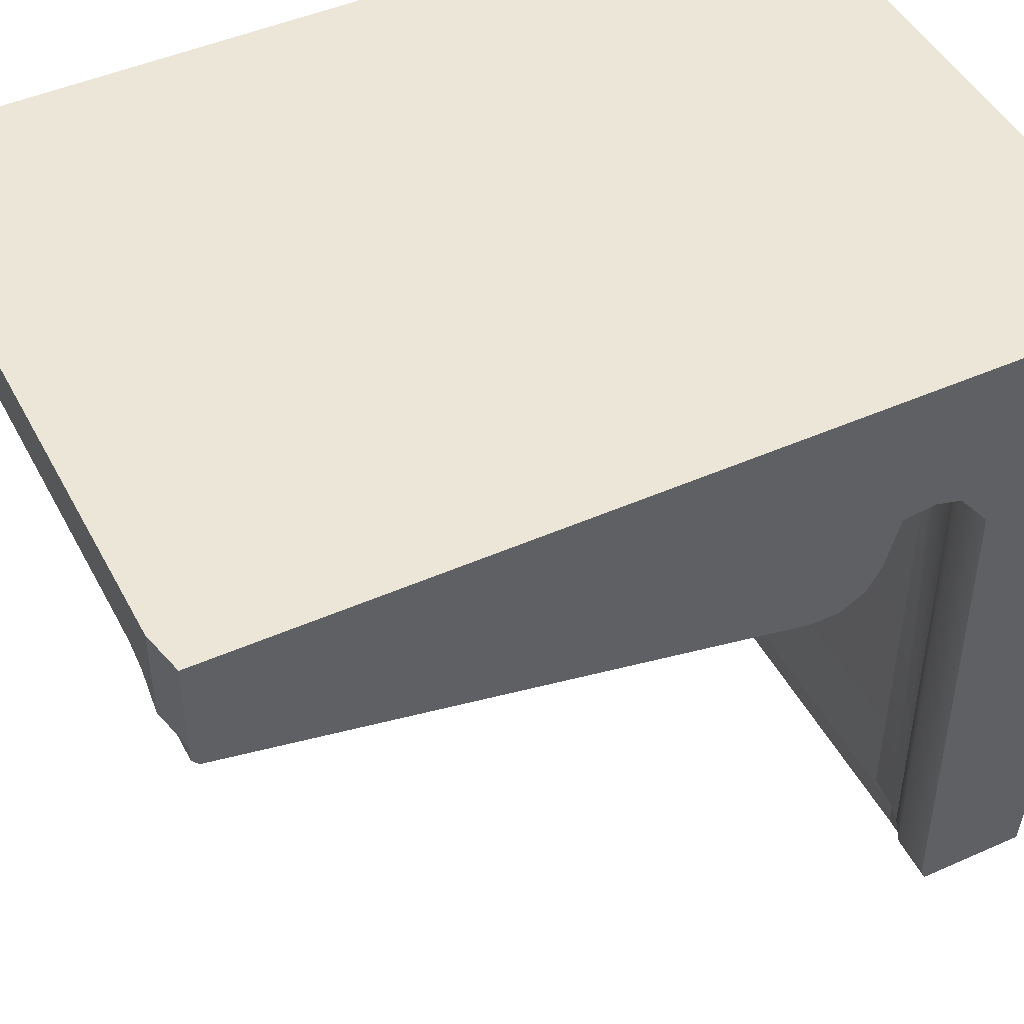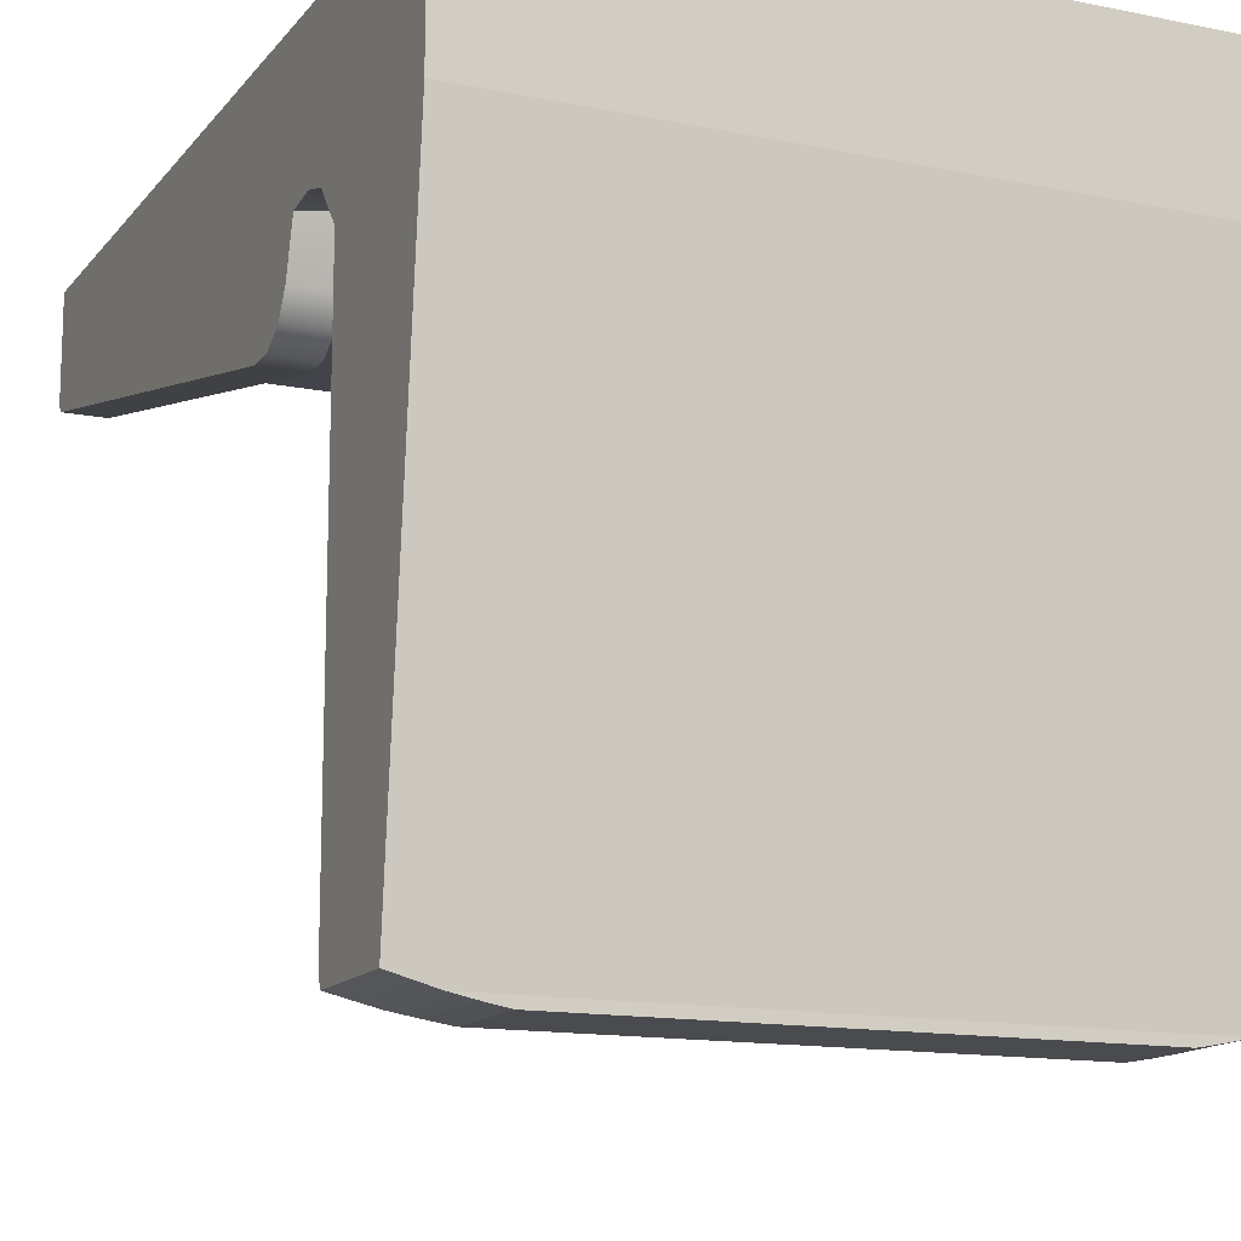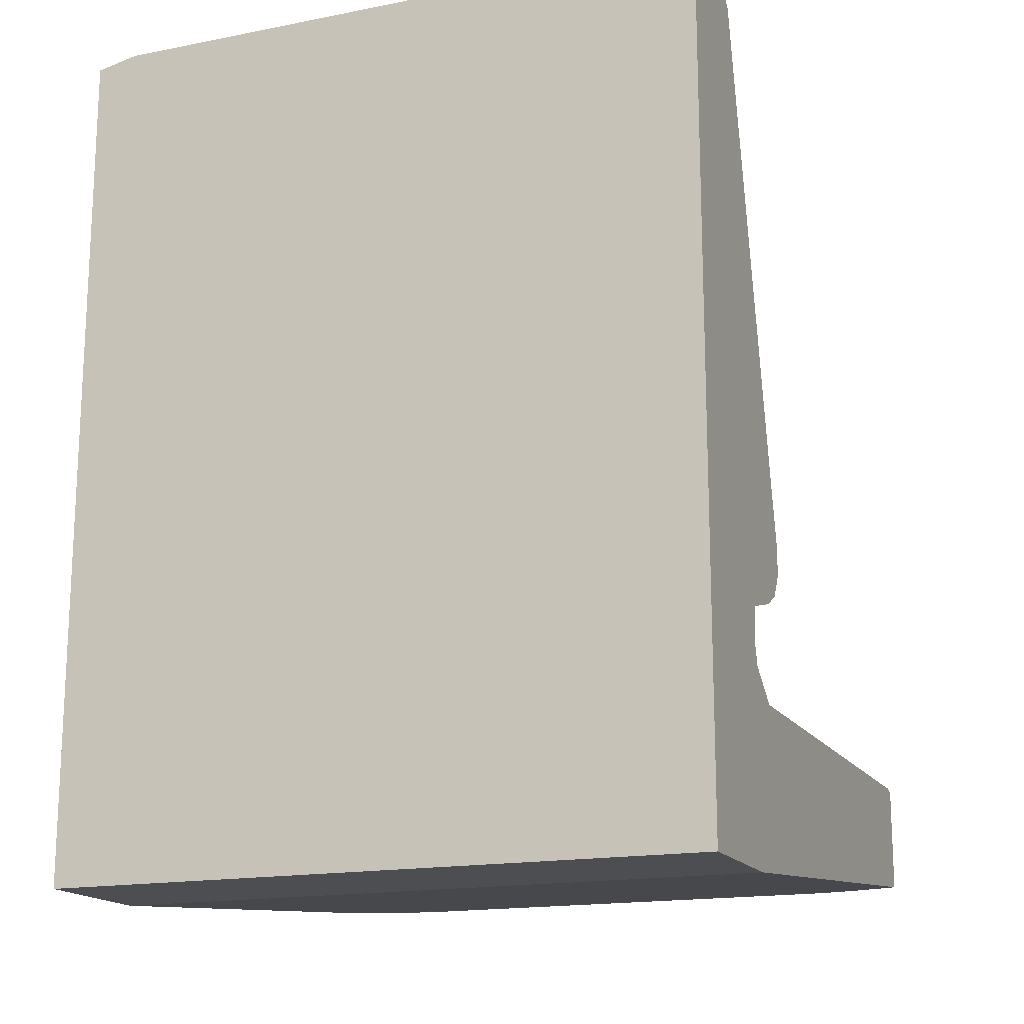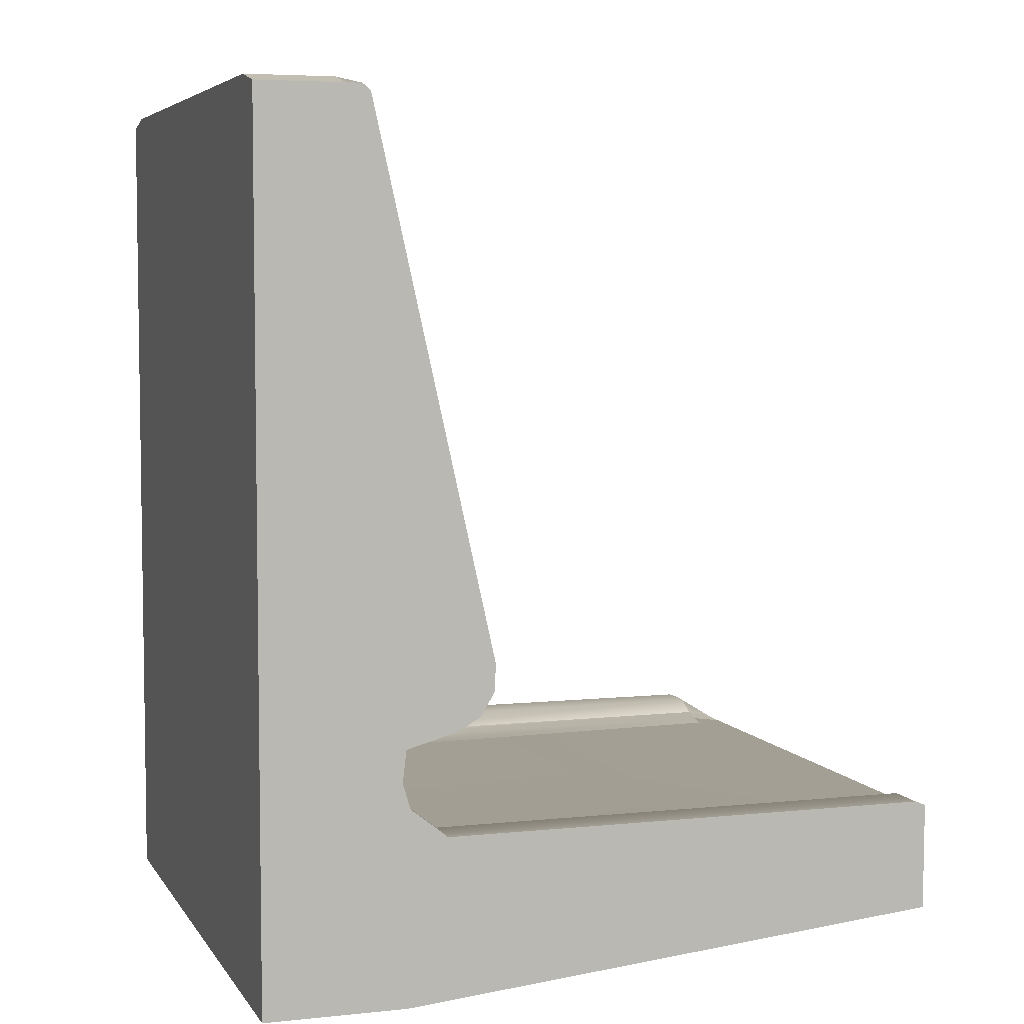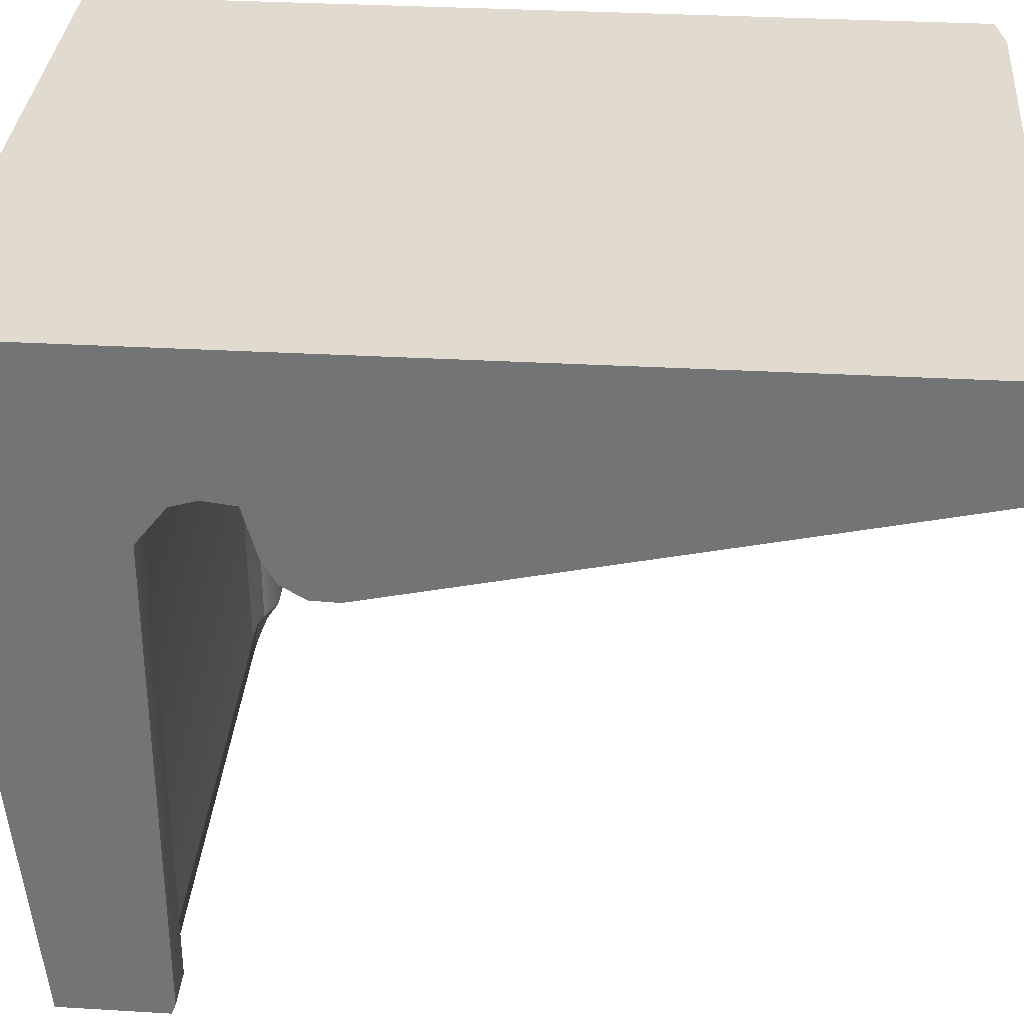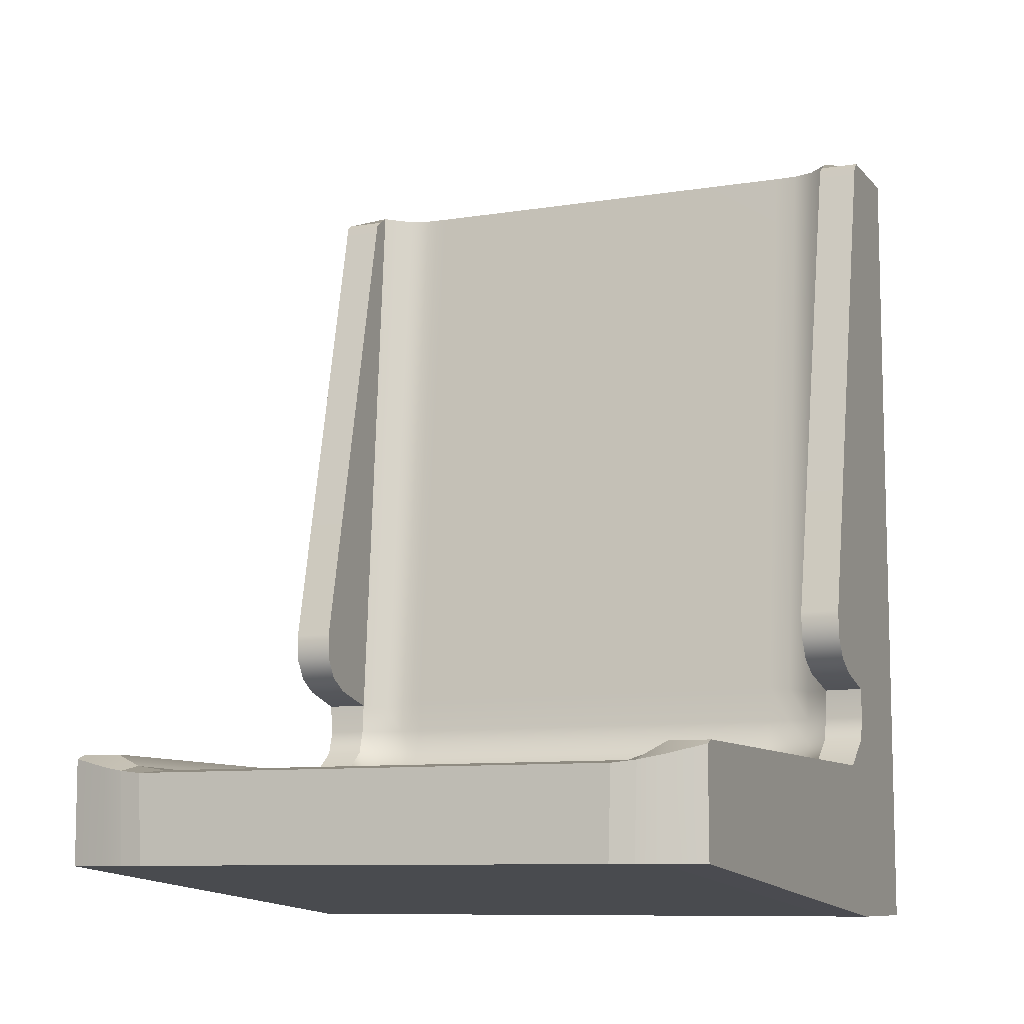
<metadata>
{"format":"obj","ext":"obj","renderer":"f3d","projection":"perspective","resolution":1024,"background":"white","views":[{"elev":46.6,"azim":-116.7,"up":"+Z"},{"elev":-13.9,"azim":-24.3,"up":"+Z"},{"elev":-16.7,"azim":21.8,"up":"+Y"},{"elev":5.4,"azim":71.8,"up":"+Y"},{"elev":33.4,"azim":94.4,"up":"+Z"},{"elev":-9.2,"azim":-157.0,"up":"+Y"}]}
</metadata>
<code>
g default
v -2.566 2.891 0.6384
v 2.566 2.891 0.6384
v -2.566 4.336 0.2759
v 2.566 4.336 0.2759
v -2.566 3.358 -4.3
v 2.566 3.358 -4.3
v -2.566 2.891 1.884
v 2.566 2.891 1.884
v 2.566 4.259 1.884
v -2.566 4.259 1.884
v -2.566 5.103 0.6913
v 2.566 5.103 0.6913
v -2.566 5.103 1.884
v 2.566 5.103 1.884
v -2.566 10.66 1.115
v 2.566 10.66 1.115
v -2.566 10.66 1.884
v 2.566 10.66 1.884
v 2.933 3.358 -4.202
v 2.933 2.891 0.6384
v 2.933 4.336 0.2759
v 2.933 4.259 1.884
v 2.933 2.891 1.884
v 2.933 5.103 0.6384
v 2.933 5.103 1.884
v 2.933 10.58 1.115
v 2.933 10.58 1.884
v -2.933 3.358 -4.202
v -2.933 2.891 0.6384
v -2.933 4.336 0.2759
v -2.933 2.891 1.884
v -2.933 4.259 1.884
v -2.933 5.103 1.884
v -2.933 5.103 0.6384
v -2.933 10.58 1.884
v -2.933 10.58 1.115
v -2.361 4.216 0.358
v 2.361 4.191 0.358
v 2.361 3.358 -4.343
v -2.361 3.358 -4.343
v -2.361 10.66 1.323
v 2.361 10.66 1.323
v -2.361 10.66 1.742
v 2.361 10.66 1.742
v -2.361 5.103 0.7792
v 2.361 5.103 0.7792
v 2.933 4.598 0.6061
v 2.933 4.598 1.884
v 2.566 4.598 1.884
v -2.566 4.598 1.884
v -2.933 4.598 1.884
v -2.933 4.598 0.6061
v -2.566 4.598 0.6061
v -2.361 4.598 0.6877
v 2.361 4.598 0.6877
v 2.566 4.598 0.6061
v 2.933 4.824 0.6721
v 2.933 4.824 1.884
v 2.566 4.824 1.884
v -2.566 4.824 1.884
v -2.933 4.824 1.884
v -2.933 4.824 0.6721
v -2.566 4.824 0.6721
v -2.361 4.824 0.7565
v 2.361 4.824 0.7565
v 2.566 4.824 0.6721
v 2.566 5.552 -0.1349
v 2.566 5.345 -0.01086
v 2.566 5.225 0.1979
v 2.566 5.793 -0.1431
v 2.933 5.345 -0.01086
v 2.933 5.552 -0.1349
v 2.933 5.793 -0.1431
v 2.933 5.225 0.1979
v -2.566 5.345 -0.01086
v -2.566 5.552 -0.1349
v -2.566 5.793 -0.1431
v -2.566 5.225 0.1979
v -2.933 5.793 -0.1431
v -2.933 5.552 -0.1349
v -2.933 5.345 -0.01086
v -2.933 5.225 0.1979
v 2.566 10.52 0.9126
v 2.566 10.58 0.9819
v 2.933 10.52 0.9126
v 2.933 10.58 0.9819
v -2.566 10.52 0.9126
v -2.566 10.58 0.9819
v -2.933 10.52 0.9126
v -2.933 10.58 0.9819
v 2.566 4.336 -4.112
v 2.594 4.217 -4.306
v 2.933 4.336 -4.112
v 2.933 4.298 -4.207
v -2.594 4.217 -4.306
v -2.566 4.336 -4.112
v -2.933 4.298 -4.207
v -2.933 4.336 -4.112
v 2.361 4.231 -4.112
v 2.387 4.178 -4.348
v -2.361 4.231 -4.112
v -2.387 4.178 -4.348
v -2.155 10.66 1.394
v 2.155 10.66 1.394
v -2.166 10.66 1.67
v 2.166 10.66 1.67
v -2.155 4.212 0.4111
v 2.155 4.194 0.4111
v -2.155 4.598 0.7124
v 2.155 4.598 0.7124
v -2.155 5.144 0.8231
v 2.155 5.144 0.8231
v -2.155 4.824 0.7859
v 2.155 4.824 0.7859
v 2.179 4.154 -4.385
v 2.087 4.188 -4.112
v -2.179 4.154 -4.385
v -2.222 4.188 -4.112
v 2.155 3.358 -4.38
v -2.155 3.358 -4.38
v -1.949 10.66 1.401
v 1.949 10.66 1.401
v -1.96 10.66 1.628
v 1.96 10.66 1.628
v -1.949 4.141 0.4584
v 1.949 4.141 0.4584
v -1.949 4.598 0.73
v 1.949 4.598 0.73
v -1.949 5.175 0.8156
v 1.949 5.175 0.8156
v -1.949 4.824 0.7988
v 1.949 4.824 0.7988
v 1.949 4.188 -4.057
v -1.949 4.188 -4.057
g pCube1
f 7 8 9 10
f 5 6 2 1
f 20 19 94 93 21
f 28 29 30 98 97
f 1 2 8 7
f 20 21 22 23
f 122 121 123 124
f 30 29 31 32
f 126 125 127 128
f 30 32 51 52
f 10 9 49 50
f 22 21 47 48
f 130 129 121 122
f 34 33 35 36
f 13 14 18 17
f 25 24 26 27
f 2 6 19 20
f 9 8 23 22
f 8 2 20 23
f 4 56 47 21
f 49 9 22 48
f 73 70 83 85
f 16 18 27 26
f 18 14 25 27
f 5 1 29 28
f 1 7 31 29
f 7 10 32 31
f 10 50 51 32
f 53 3 30 52
f 13 17 35 33
f 17 15 36 35
f 89 87 77 79
f 16 26 86 84
f 24 12 69 74
f 11 34 82 78
f 36 15 88 90
f 6 5 40 39
f 15 17 43 41
f 17 18 44 43
f 18 16 42 44
f 3 53 54 37
f 56 4 38 55
f 11 15 41 45
f 16 12 46 42
f 48 47 57 58
f 59 49 48 58
f 50 49 59 60
f 51 50 60 61
f 52 51 61 62
f 63 53 52 62
f 54 53 63 64
f 128 127 131 132
f 66 56 55 65
f 47 56 66 57
f 58 57 24 25
f 14 59 58 25
f 60 59 14 13
f 61 60 13 33
f 62 61 33 34
f 11 63 62 34
f 64 63 11 45
f 132 131 129 130
f 12 66 65 46
f 57 66 12 24
f 69 68 71 74
f 68 67 72 71
f 67 70 73 72
f 77 76 80 79
f 76 75 81 80
f 75 78 82 81
f 67 68 69 12 16 84 83 70
f 71 72 73 85 86 26 24 74
f 75 76 77 87 88 15 11 78
f 34 36 90 89 79 80 81 82
f 83 84 86 85
f 88 87 89 90
f 91 92 100 99
f 92 91 93 94
f 95 96 101 102
f 96 95 97 98
f 116 115 117 118
f 125 126 133 134
f 117 115 119 120
f 6 92 94 19
f 91 4 21 93
f 3 96 98 30
f 95 5 28 97
f 4 91 99 38
f 96 3 37 101
f 92 6 39 100
f 5 95 102 40
f 41 43 105 103
f 43 44 106 105
f 44 42 104 106
f 37 54 109 107
f 55 38 108 110
f 45 41 103 111
f 42 46 112 104
f 54 64 113 109
f 65 55 110 114
f 64 45 111 113
f 46 65 114 112
f 99 100 115 116
f 102 101 118 117
f 38 99 116 108
f 101 37 107 118
f 100 39 119 115
f 39 40 120 119
f 40 102 117 120
f 103 105 123 121
f 105 106 124 123
f 106 104 122 124
f 107 109 127 125
f 110 108 126 128
f 111 103 121 129
f 104 112 130 122
f 109 113 131 127
f 114 110 128 132
f 113 111 129 131
f 112 114 132 130
f 108 116 133 126
f 116 118 134 133
f 118 107 125 134

</code>
